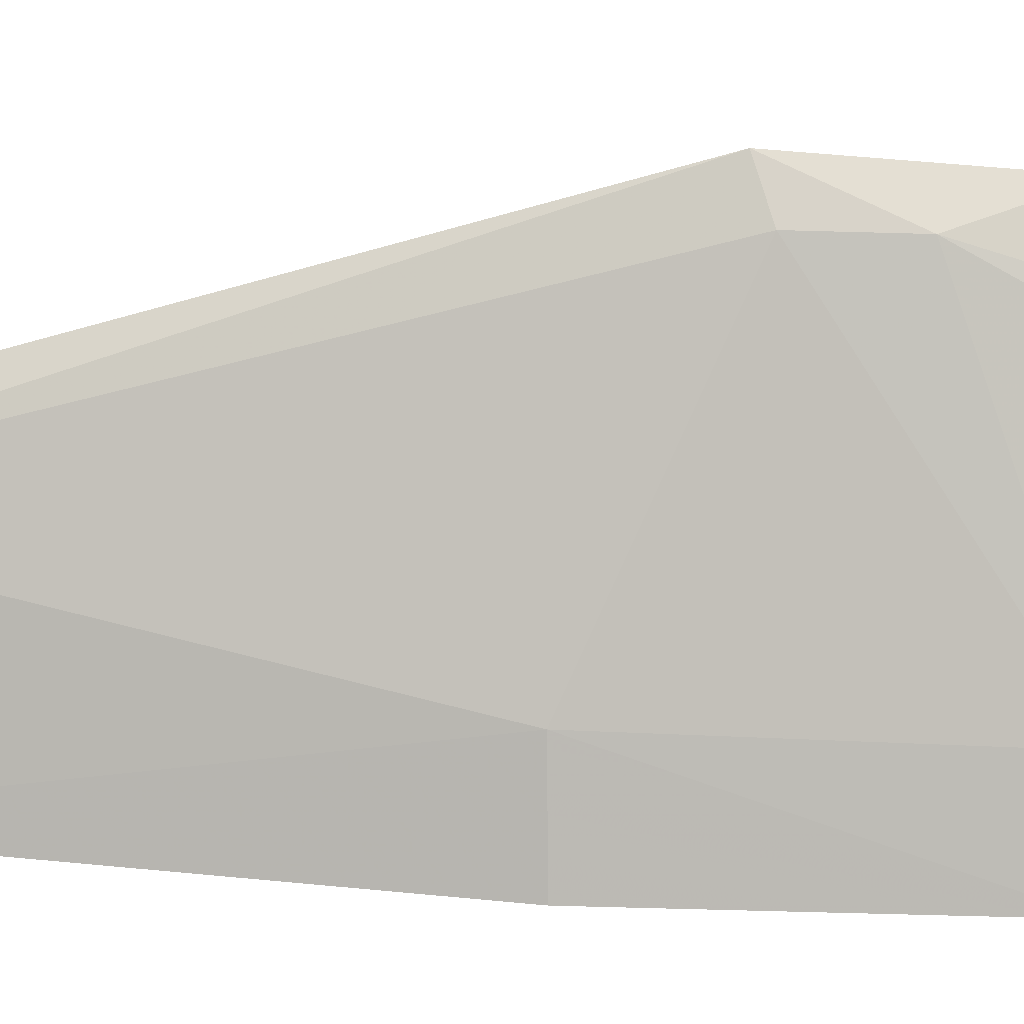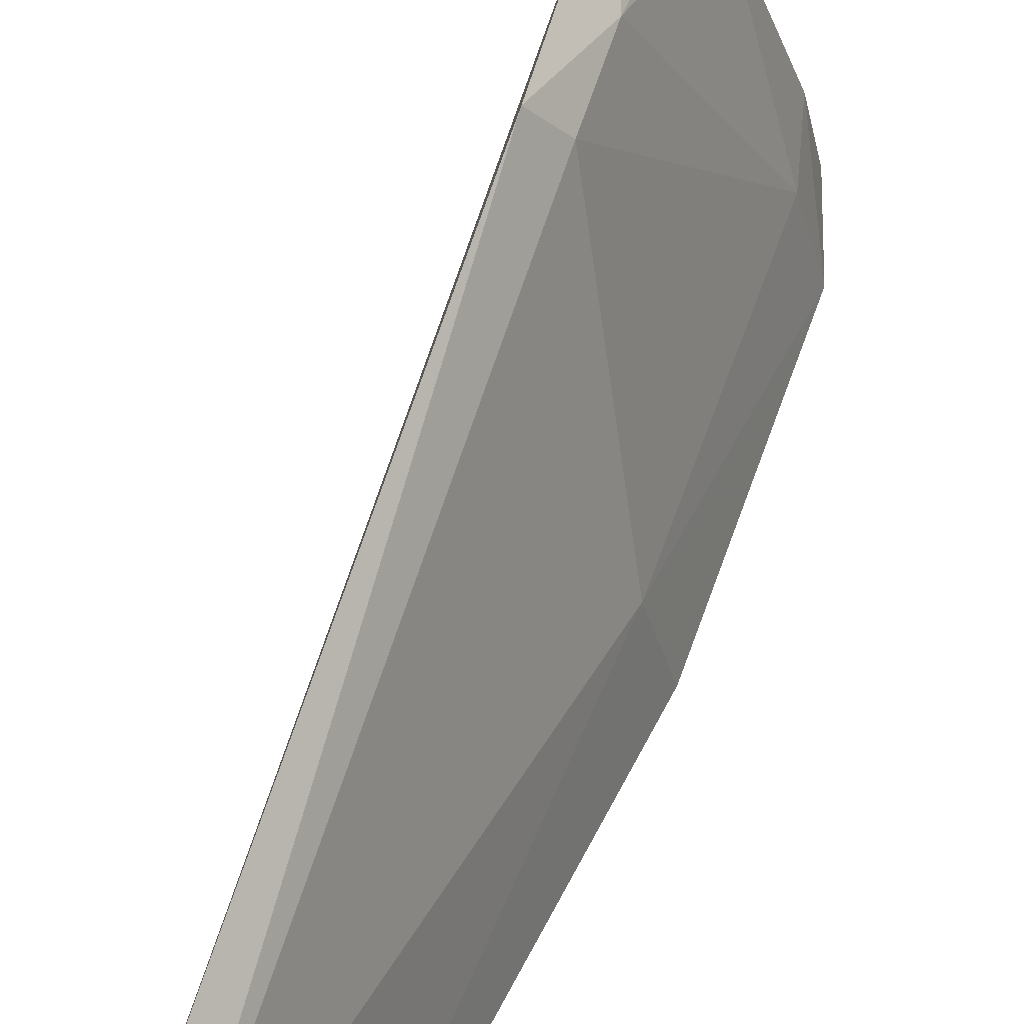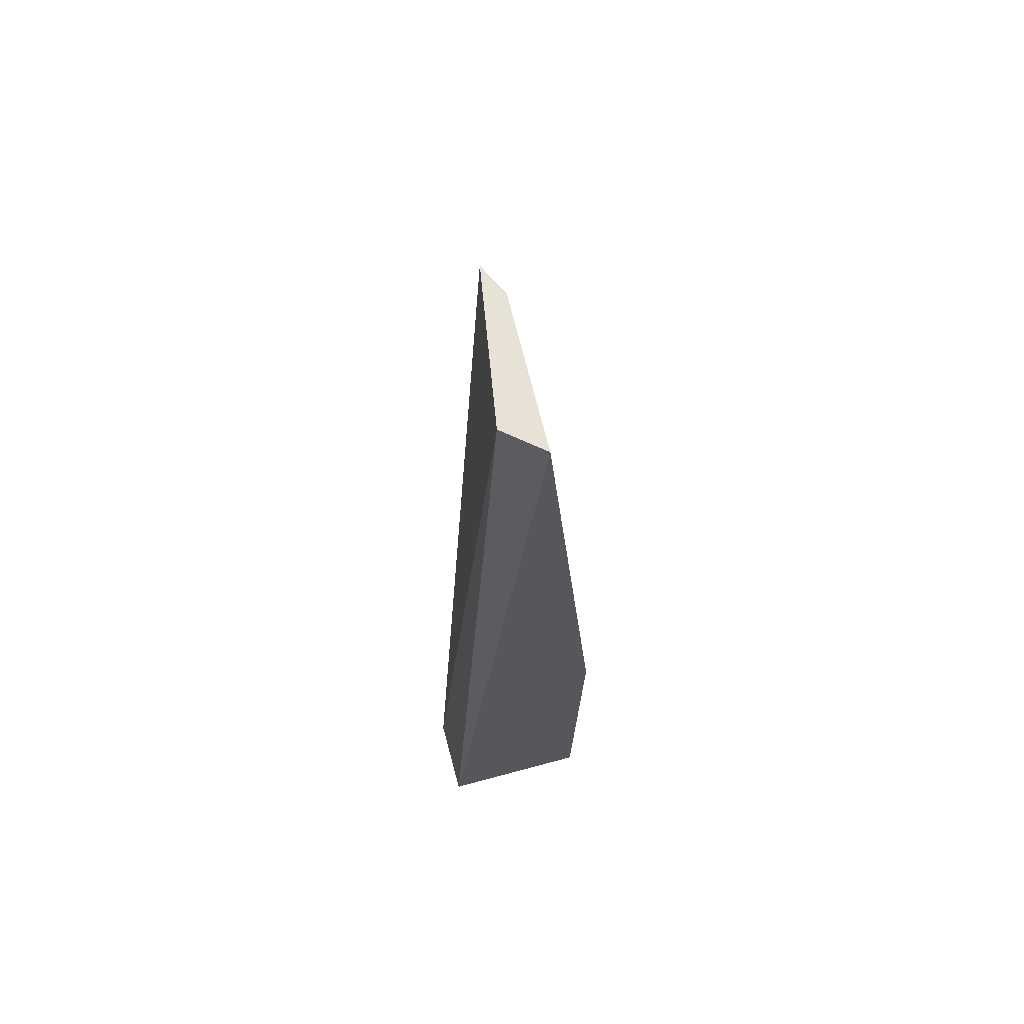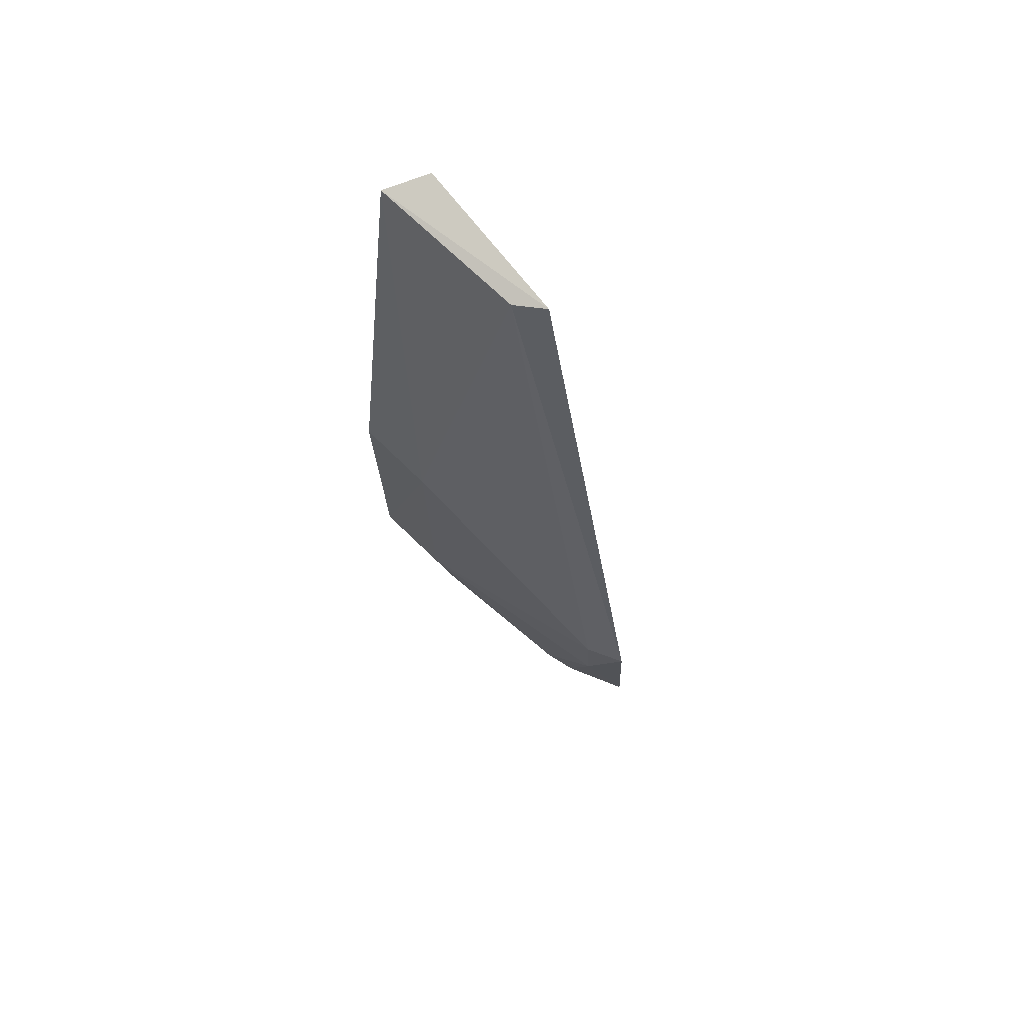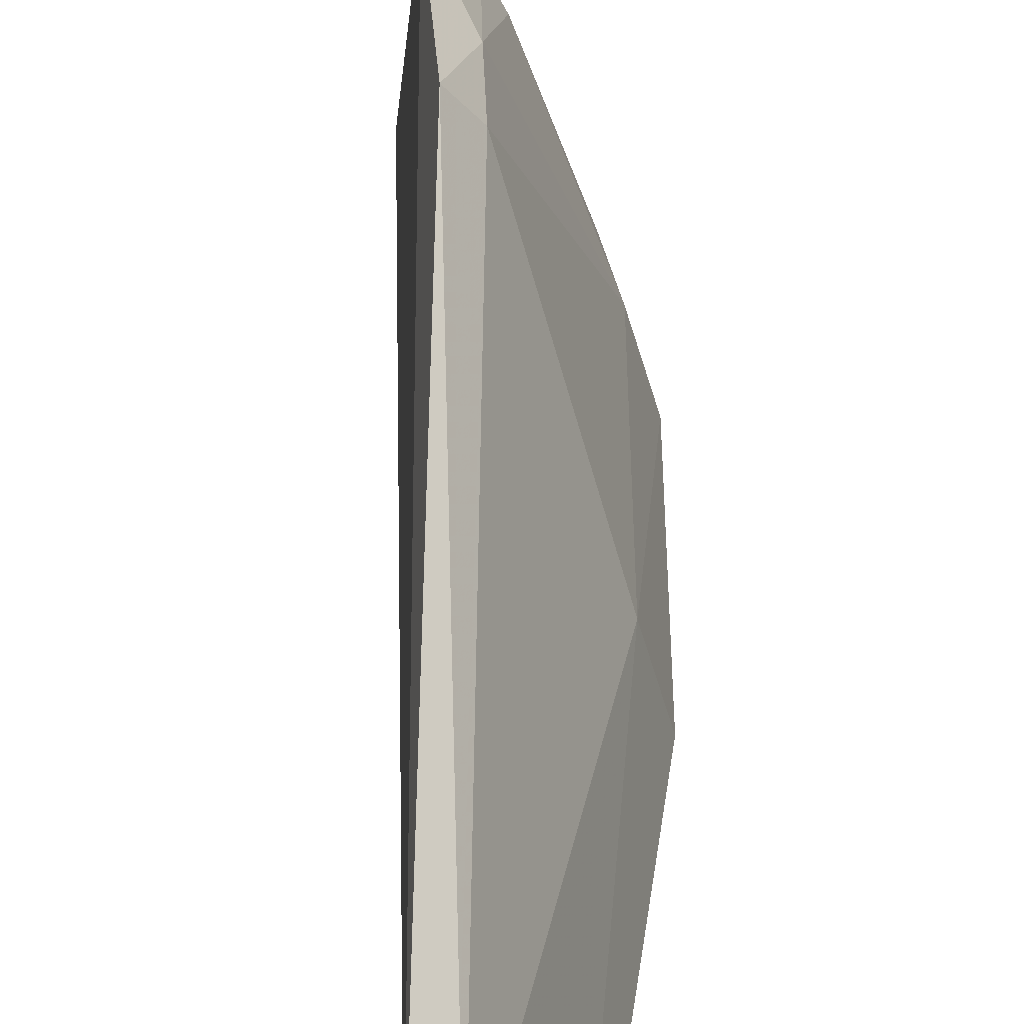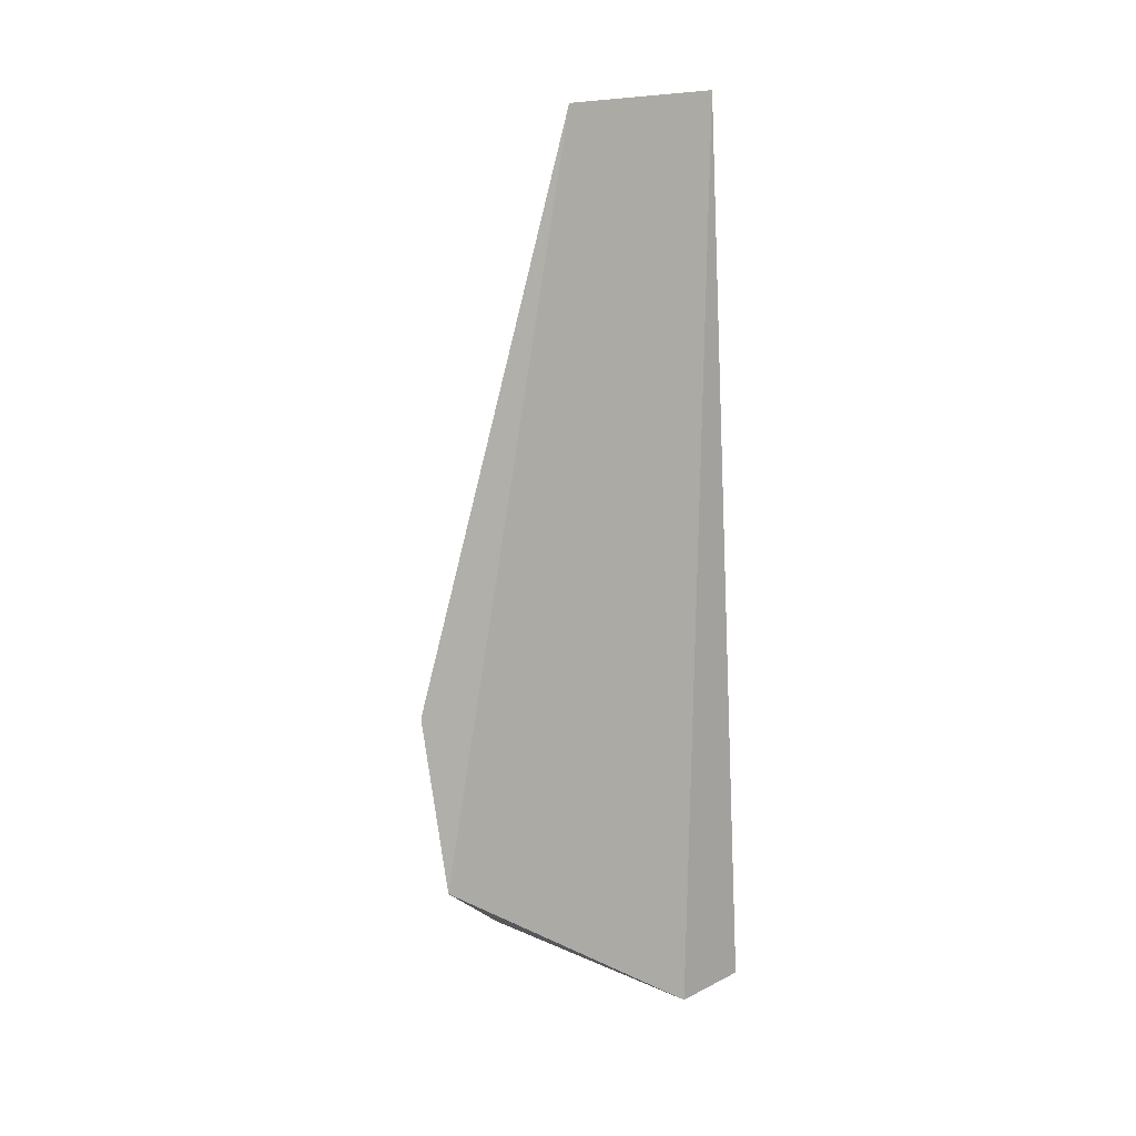
<metadata>
{"format":"obj","ext":"obj","renderer":"f3d","projection":"perspective","resolution":1024,"background":"white","views":[{"elev":20.8,"azim":93.5,"up":"+Y"},{"elev":60.8,"azim":21.2,"up":"+Y"},{"elev":63.4,"azim":2.4,"up":"+Z"},{"elev":67.4,"azim":150.0,"up":"+Z"},{"elev":40.8,"azim":2.0,"up":"+Y"},{"elev":16.1,"azim":-118.0,"up":"+Z"}]}
</metadata>
<code>
v 0.01763 0.007678 0.09717
v 0.01877 0.004644 0.0971
v 0.01774 0.009823 0.08613
v 0.01667 0.005918 0.08192
v 0.01801 0.004867 0.09729
v 0.01941 0.004435 0.08464
v 0.01713 0.01017 0.0847
v 0.0192 0.005936 0.08925
v 0.01708 0.004585 0.08193
v 0.01745 0.01045 0.08768
v 0.01762 0.00907 0.08375
v 0.01804 0.007287 0.09705
v 0.01903 0.005793 0.08461
v 0.01957 0.004499 0.08922
v 0.01783 0.009862 0.08745
v 0.01875 0.005935 0.0836
v 0.01788 0.008608 0.08385
v 0.01899 0.004772 0.08357
f 5 2 1
f 5 1 4
f 7 4 1
f 9 5 4
f 9 6 2
f 9 2 5
f 10 7 1
f 10 3 7
f 11 4 7
f 11 7 3
f 12 1 2
f 12 2 8
f 12 10 1
f 13 8 6
f 14 8 2
f 14 2 6
f 14 6 8
f 15 3 10
f 15 13 3
f 15 8 13
f 15 12 8
f 15 10 12
f 16 9 4
f 16 4 11
f 16 13 6
f 17 11 3
f 17 3 13
f 17 16 11
f 17 13 16
f 18 16 6
f 18 6 9
f 18 9 16

</code>
